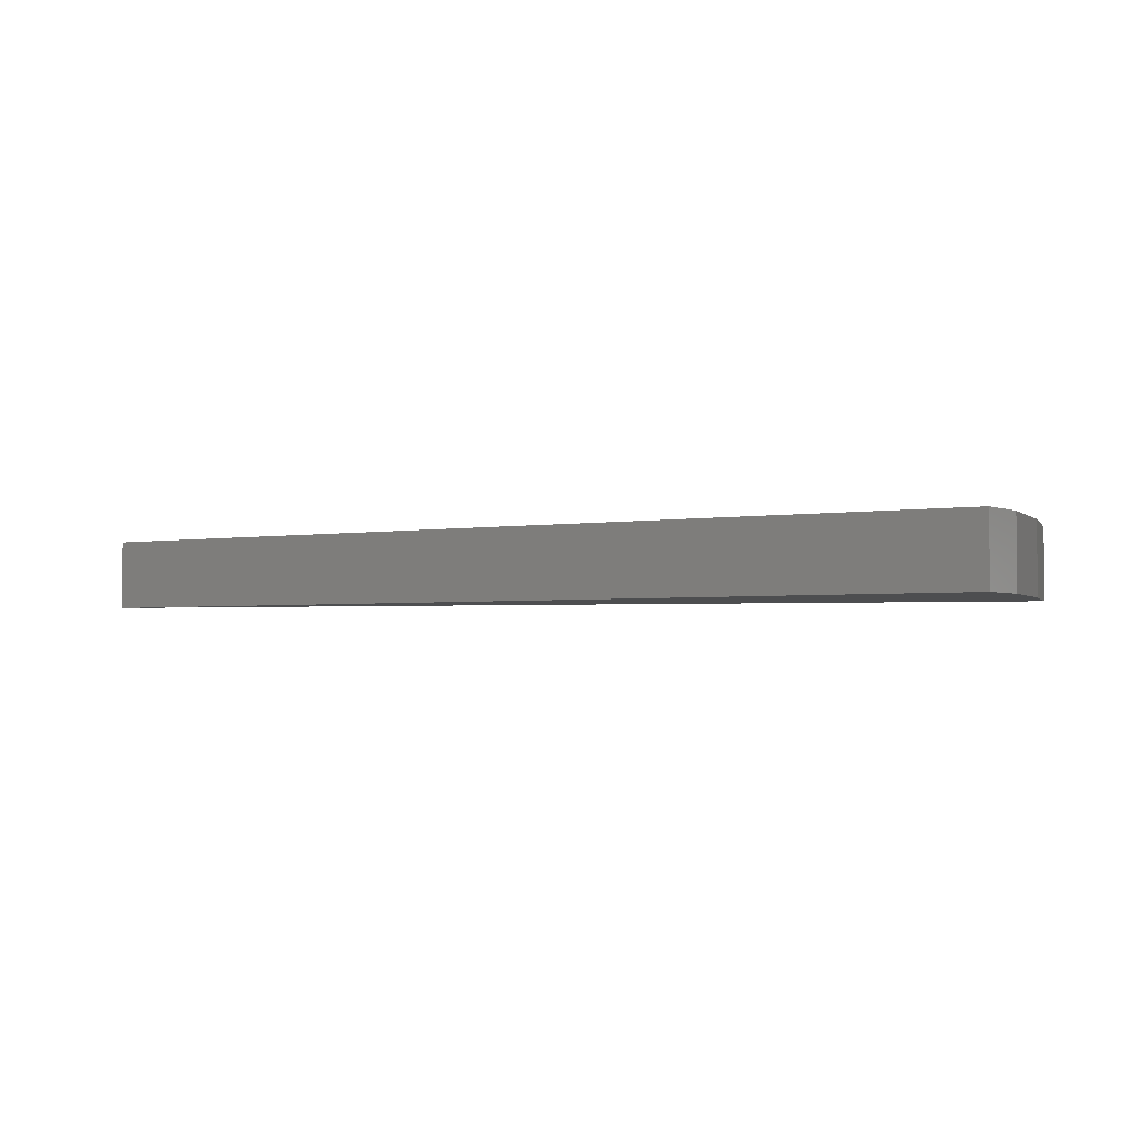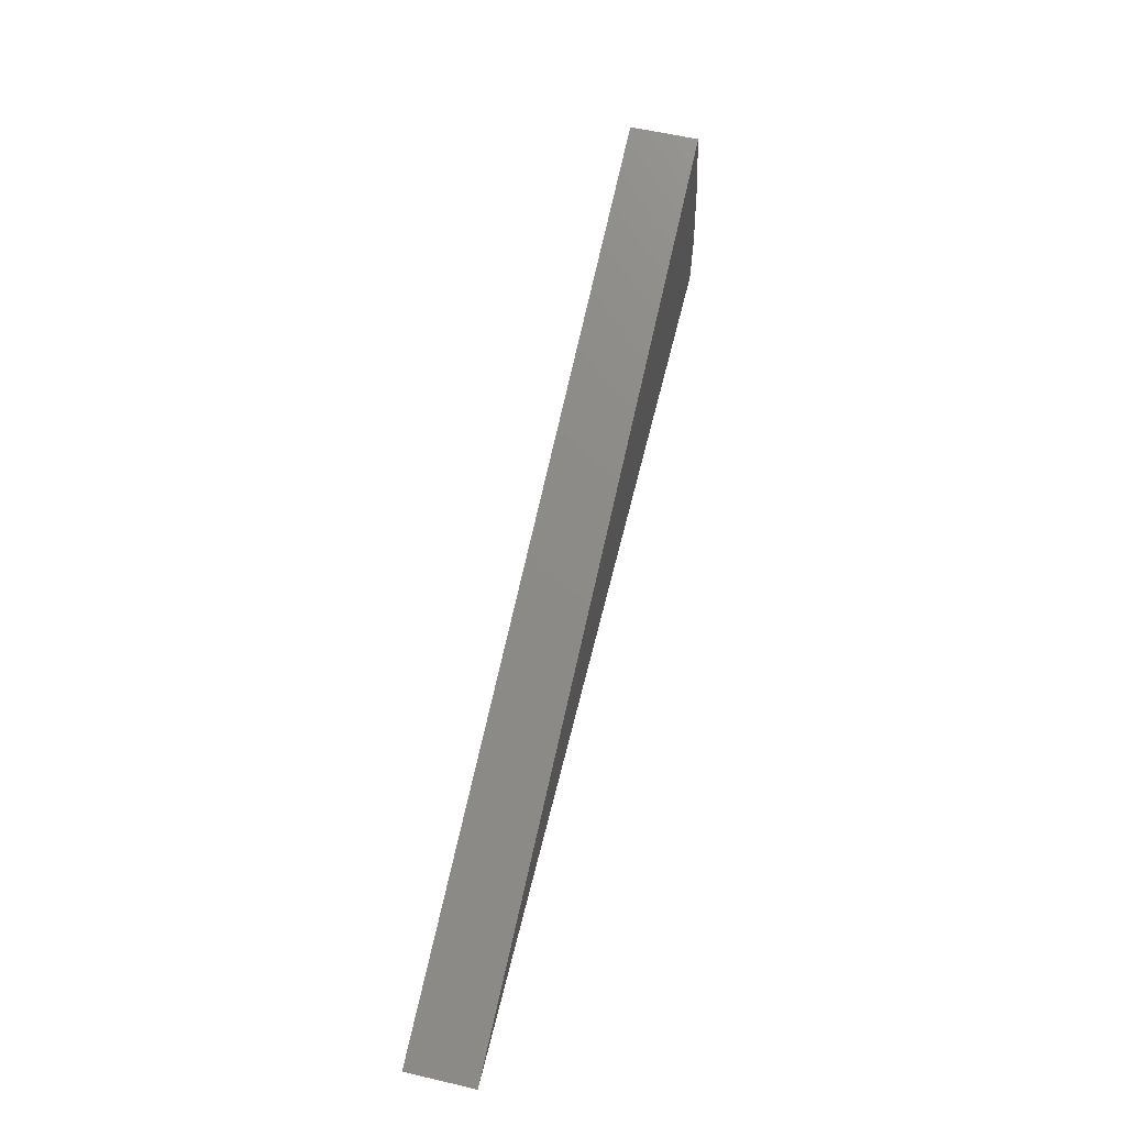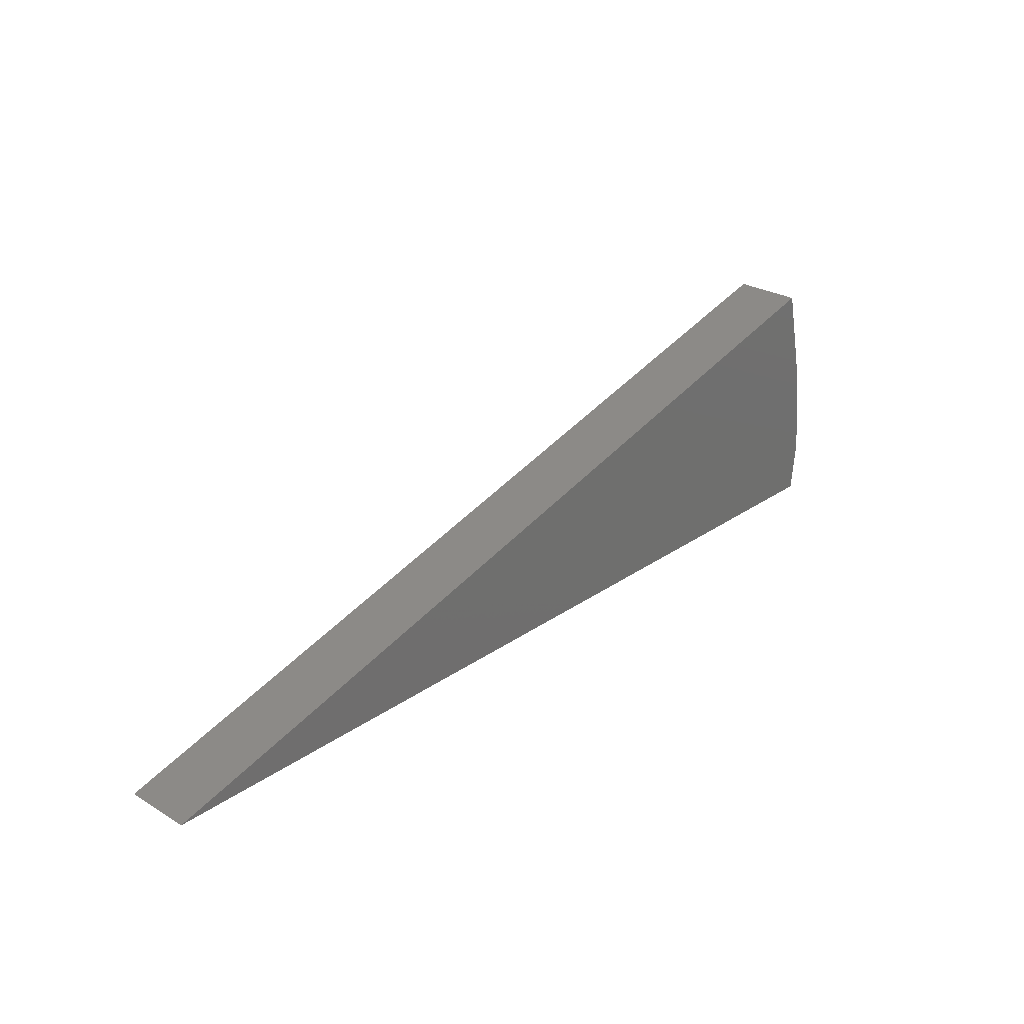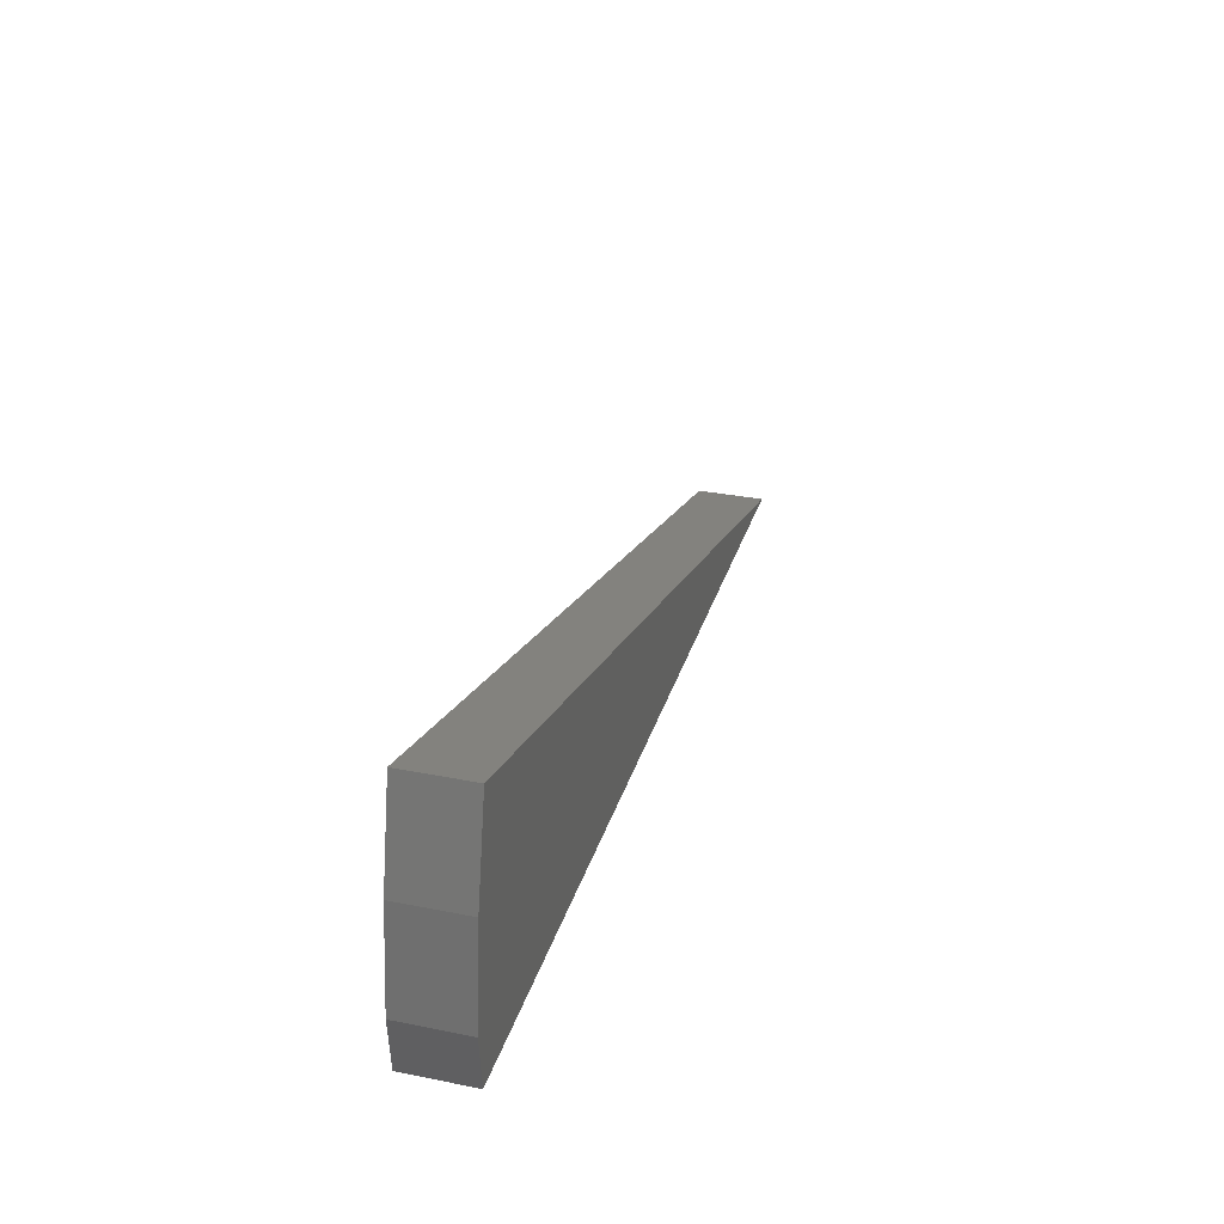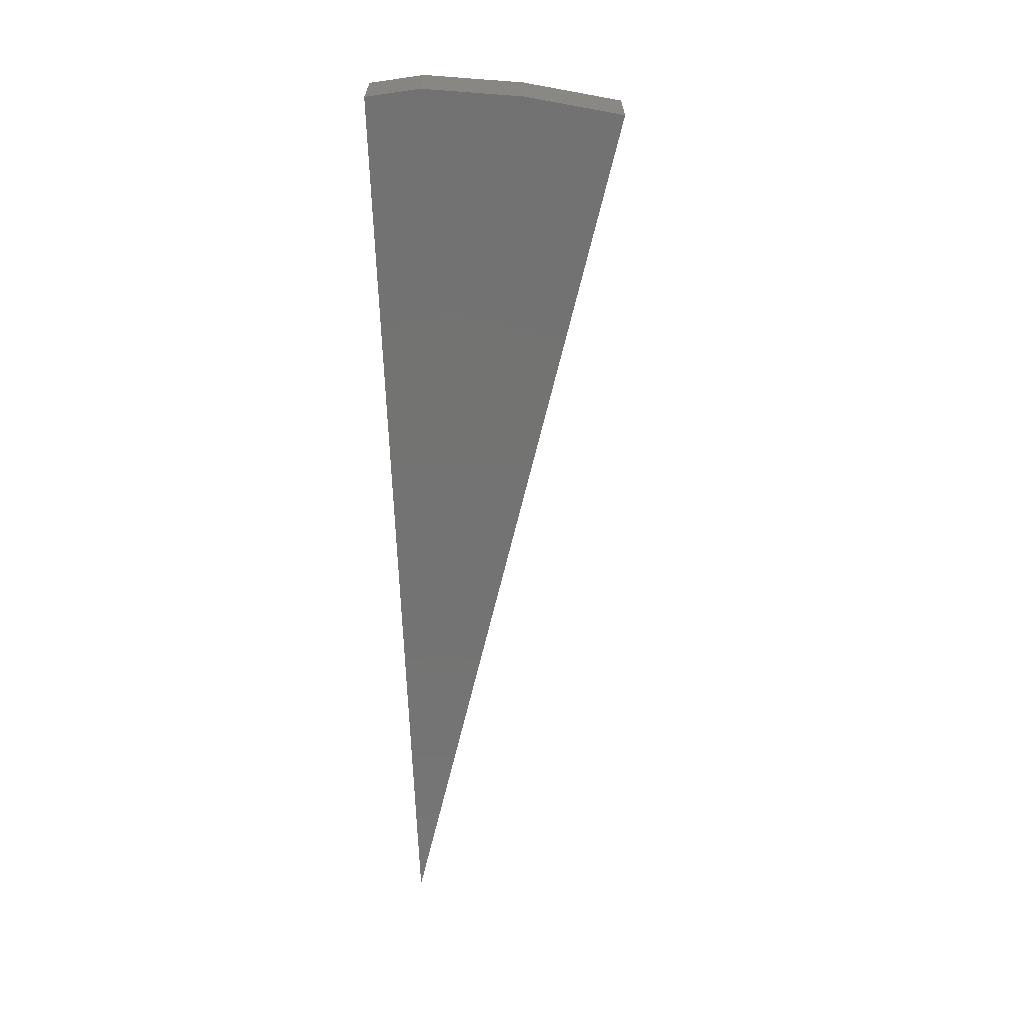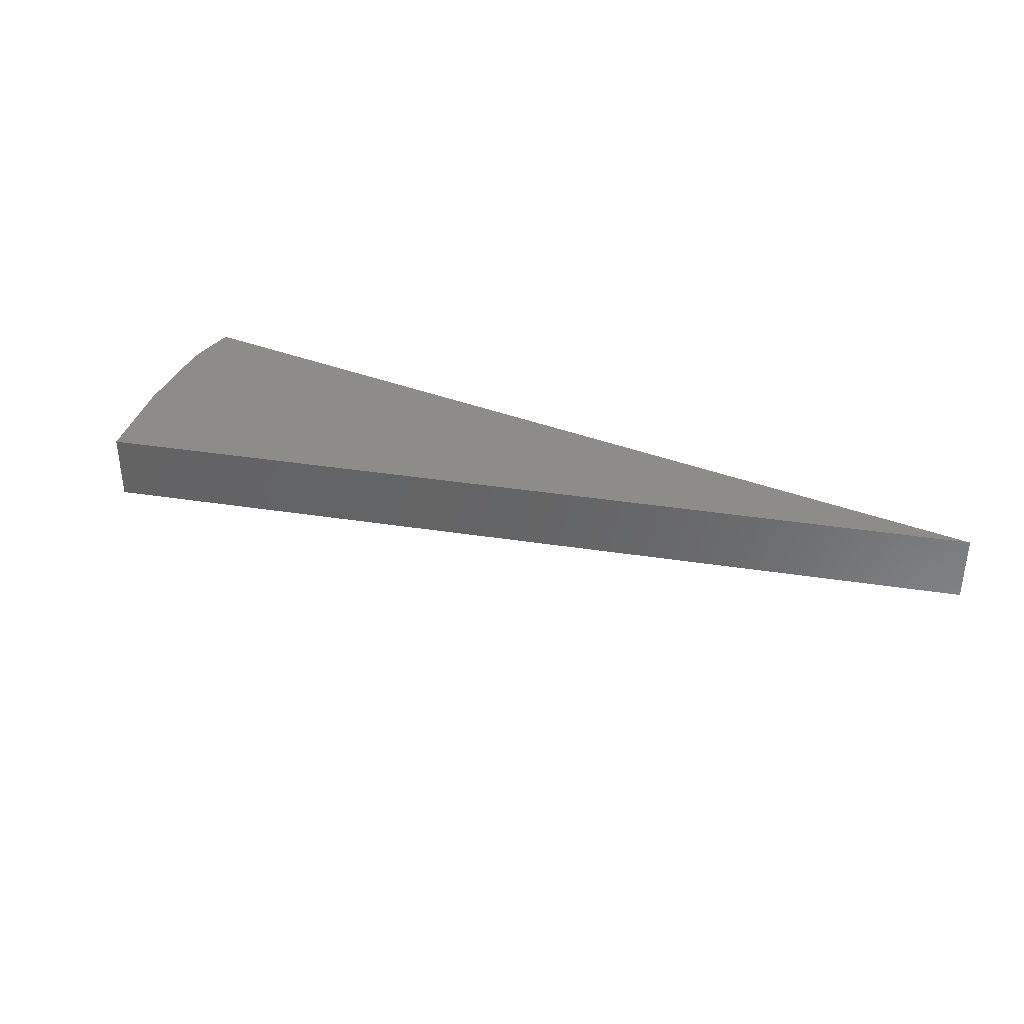
<metadata>
{"format":"stl","ext":"stl","renderer":"f3d","projection":"perspective","resolution":1024,"background":"white","views":[{"elev":-2.8,"azim":-150.2,"up":"+Y"},{"elev":59.4,"azim":103.4,"up":"+Z"},{"elev":27.1,"azim":133.0,"up":"+Z"},{"elev":31.2,"azim":-74.2,"up":"+Z"},{"elev":-65.0,"azim":-87.9,"up":"+Y"},{"elev":35.7,"azim":27.2,"up":"+Y"}]}
</metadata>
<code>
# stl→obj: 10 verts, 16 faces
v -0.7436 0.007812 0
v -0.7436 0.06711 0
v 0.05469 0.007812 0
v 0.05469 0.06711 0
v -0.7206 0.007812 0.2154
v -0.7206 0.06711 0.2154
v -0.7391 0.007812 0.1319
v -0.7391 0.06711 0.1319
v -0.7486 0.007812 0.0468
v -0.7486 0.06711 0.0468
f 1 2 3
f 3 2 4
f 5 6 7
f 7 6 8
f 7 8 9
f 9 8 10
f 4 2 10
f 4 10 8
f 4 8 6
f 3 5 7
f 3 7 9
f 3 9 1
f 10 2 9
f 9 2 1
f 5 3 6
f 6 3 4

</code>
